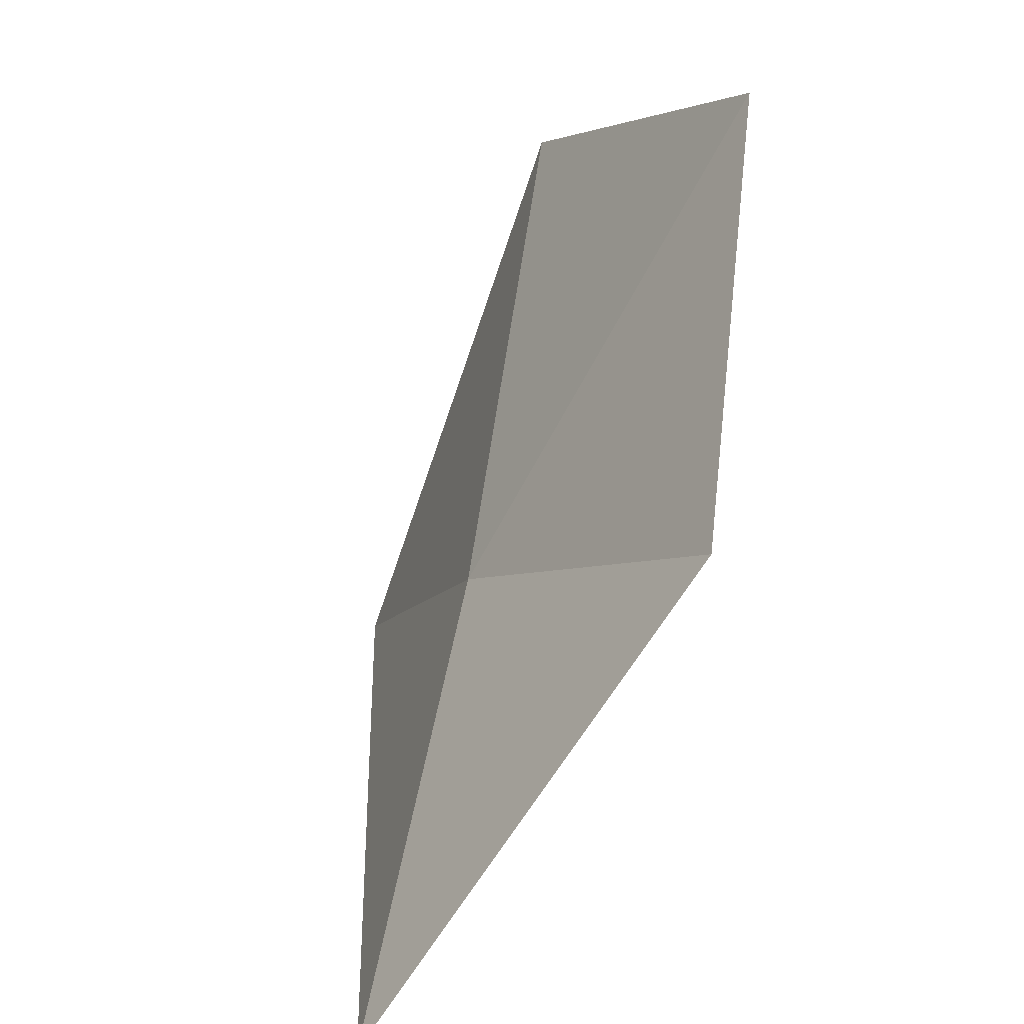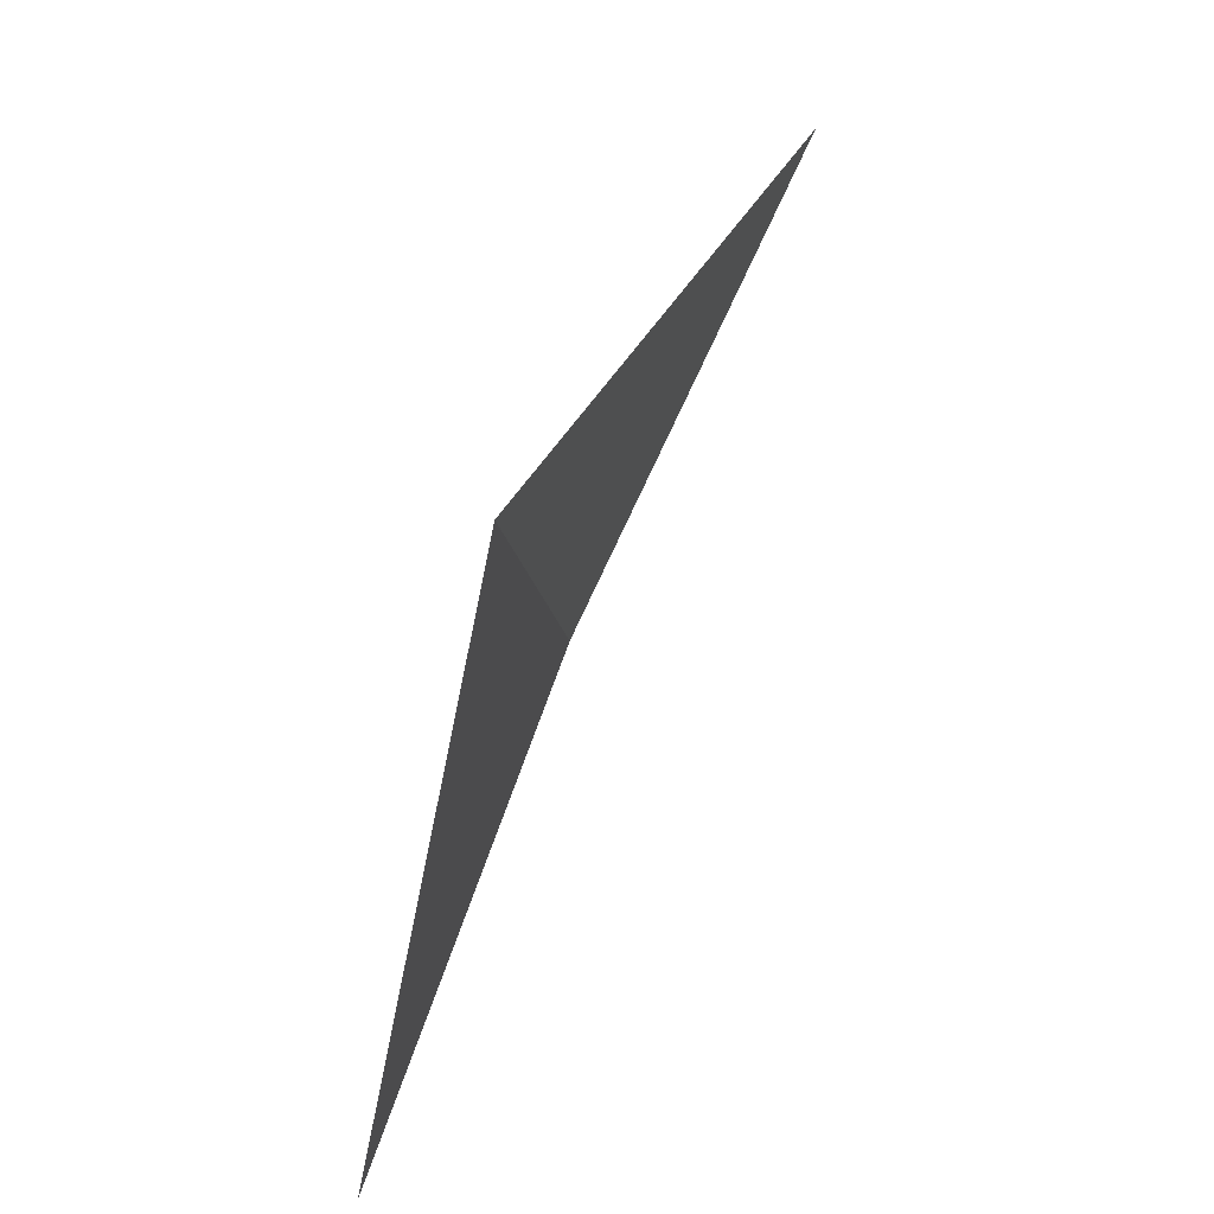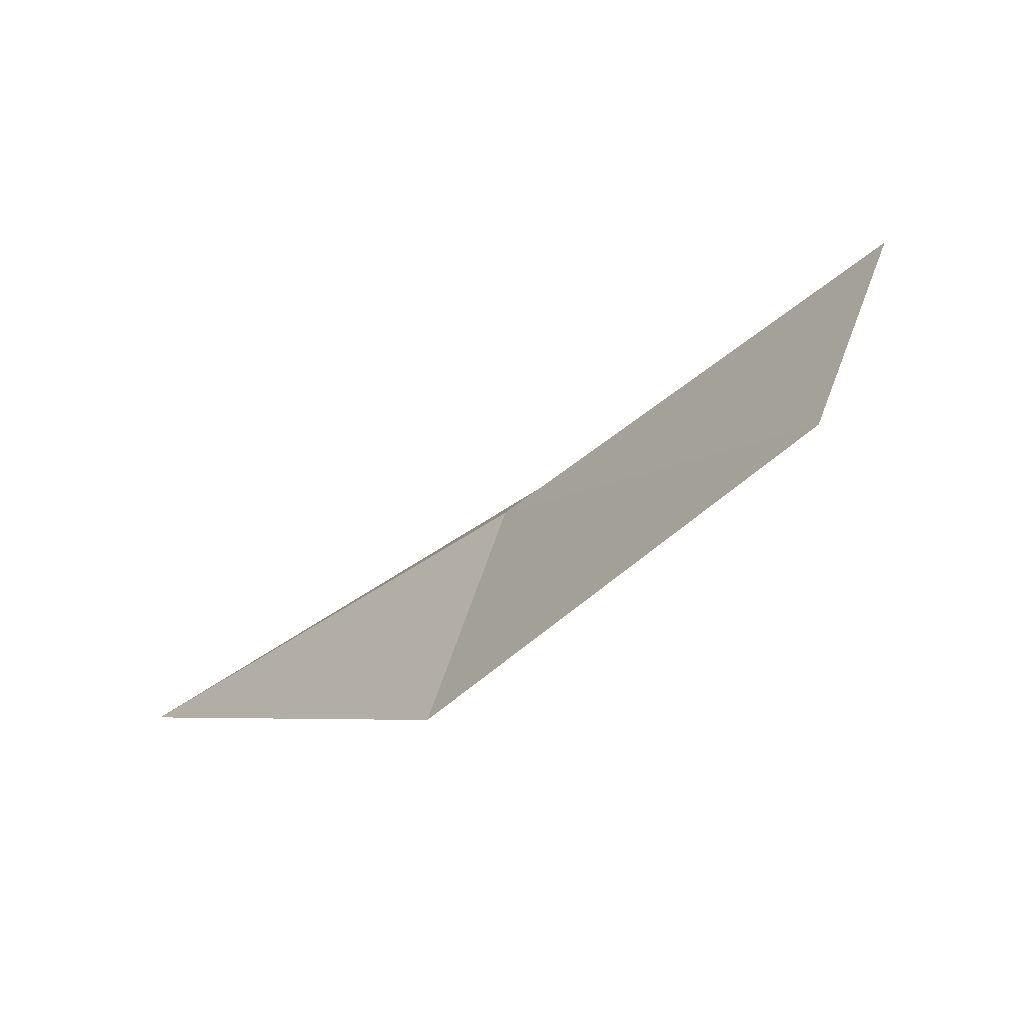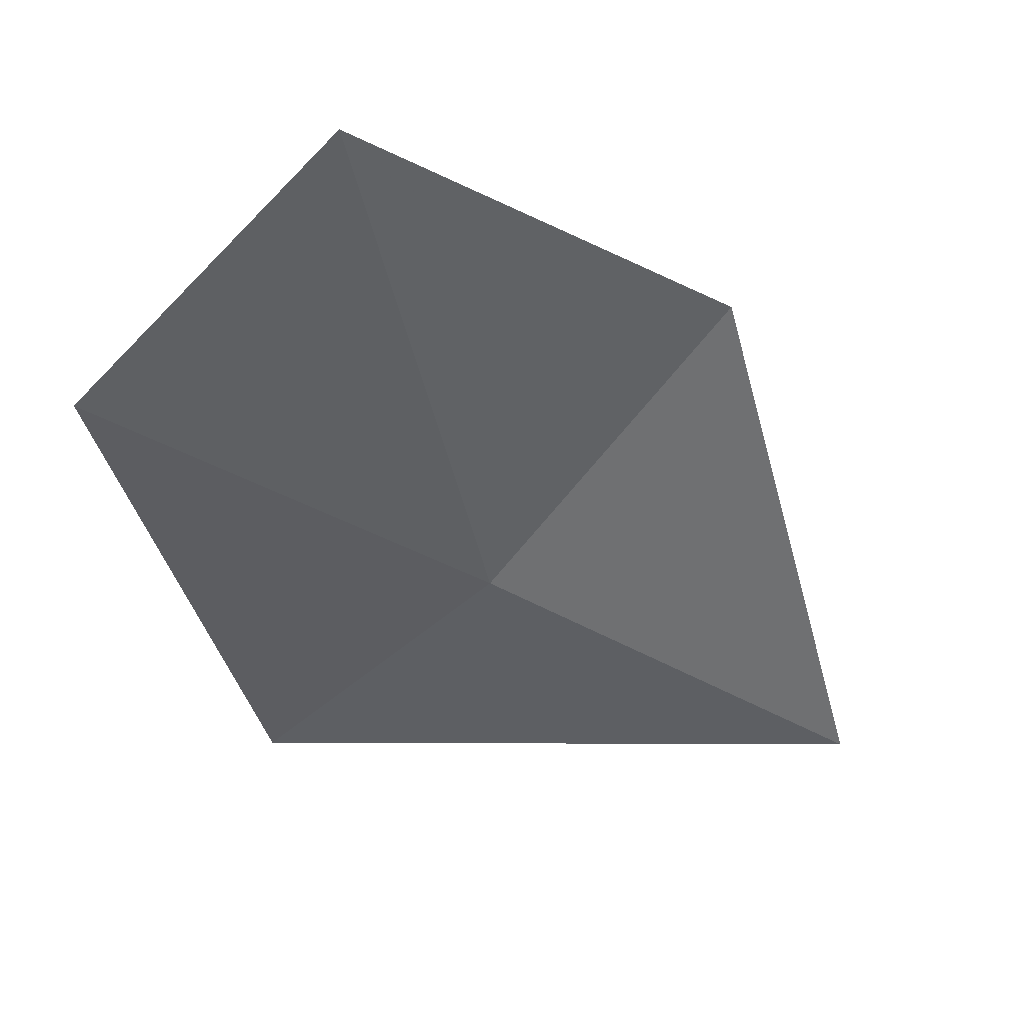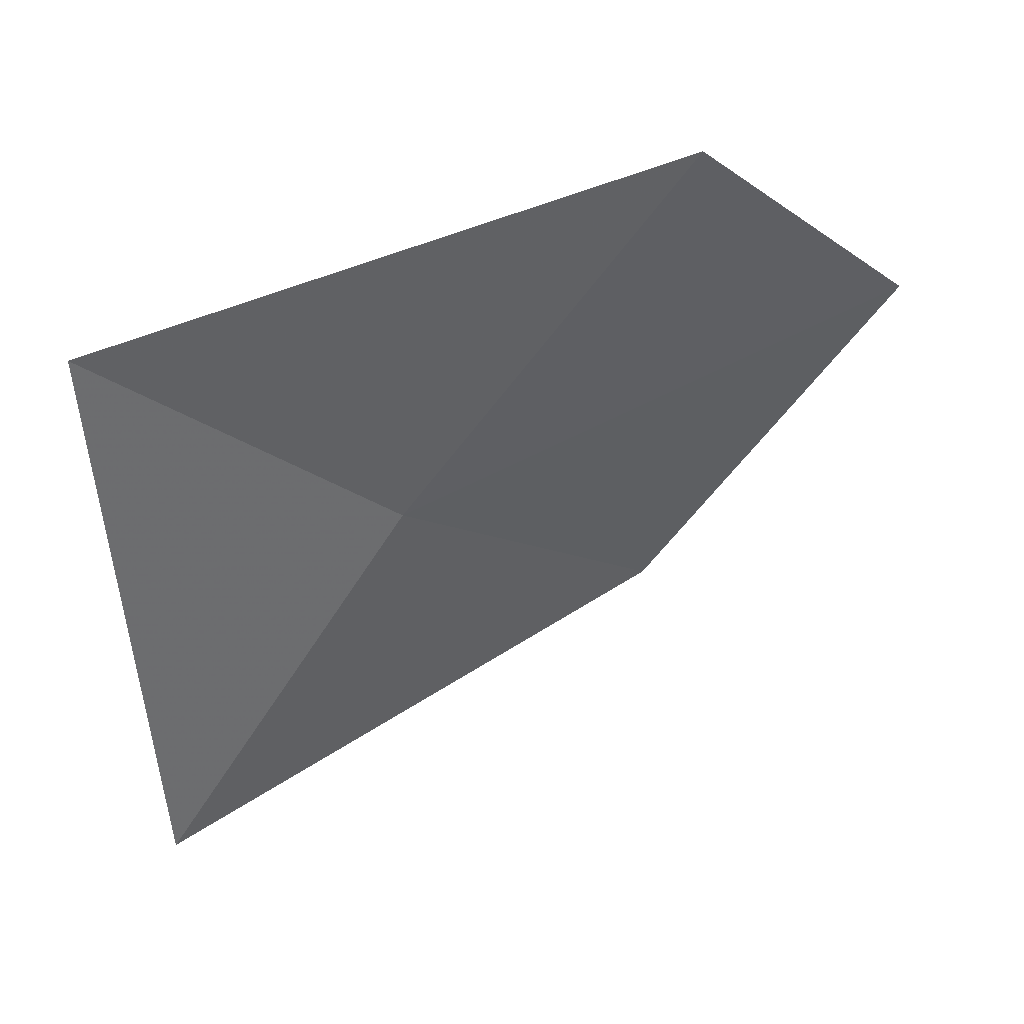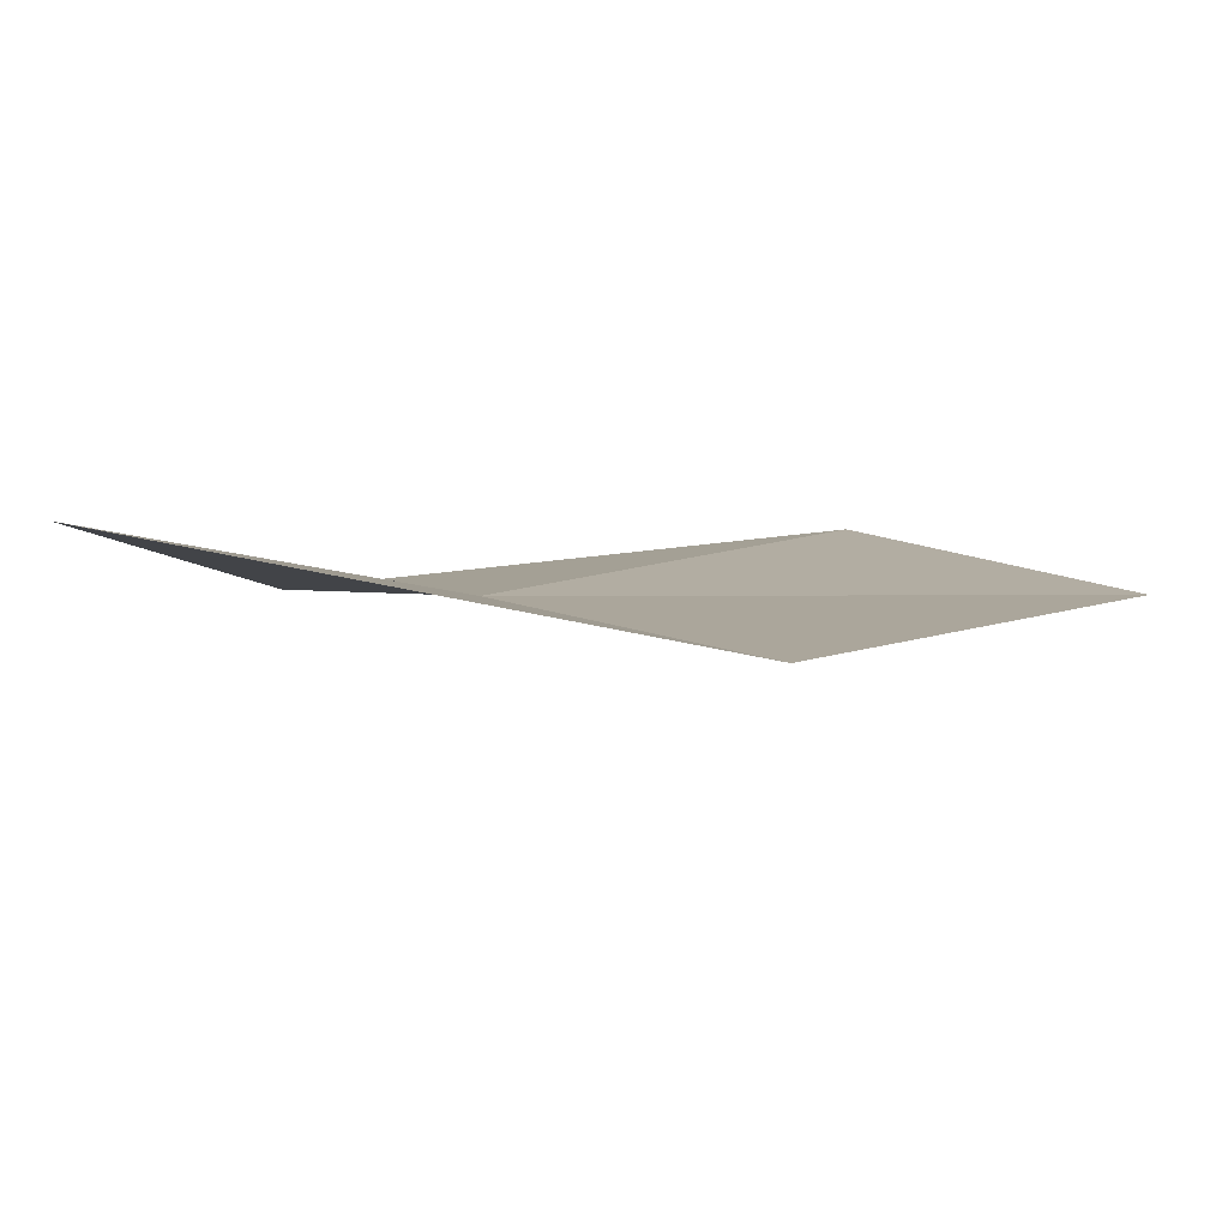
<metadata>
{"format":"obj","ext":"obj","renderer":"f3d","projection":"perspective","resolution":1024,"background":"white","views":[{"elev":38.1,"azim":-165.2,"up":"+Y"},{"elev":19.3,"azim":40.6,"up":"+Z"},{"elev":64.4,"azim":-108.4,"up":"+Y"},{"elev":72.8,"azim":106.4,"up":"+Y"},{"elev":21.9,"azim":99.1,"up":"+Z"},{"elev":72.6,"azim":121.7,"up":"+Z"}]}
</metadata>
<code>
v 1.214 -0.4296 22.64
v 1.427 -0.7643 22.89
v 1.214 -0.7473 22.14
v 0.8817 -0.1639 22.44
v 0.9396 0.1585 22.88
v 1.241 -0.07294 23.11
f 1 5 4
f 1 6 5
f 1 2 6
f 1 3 2
f 1 4 3

</code>
